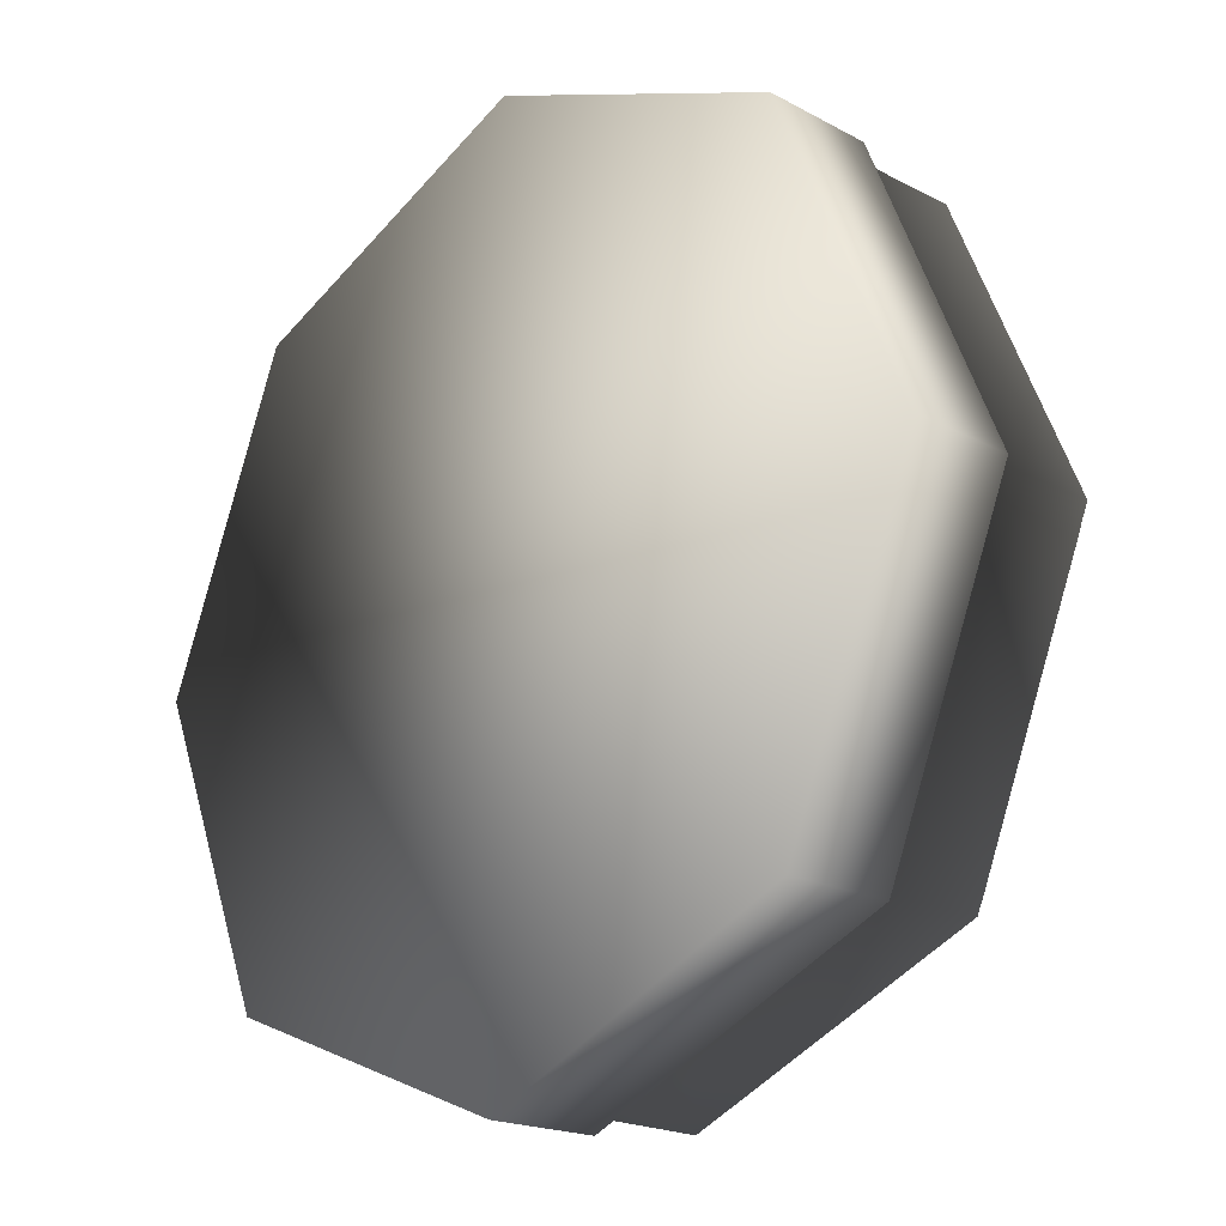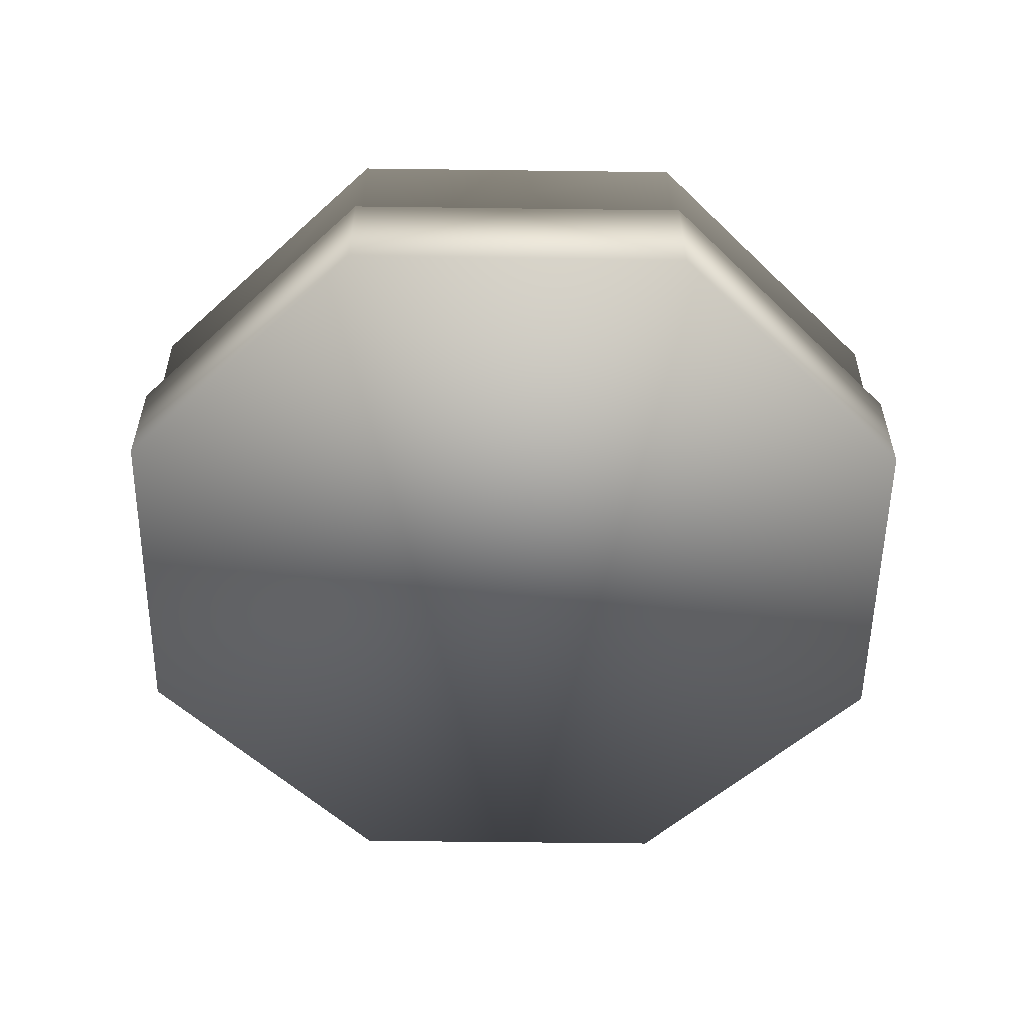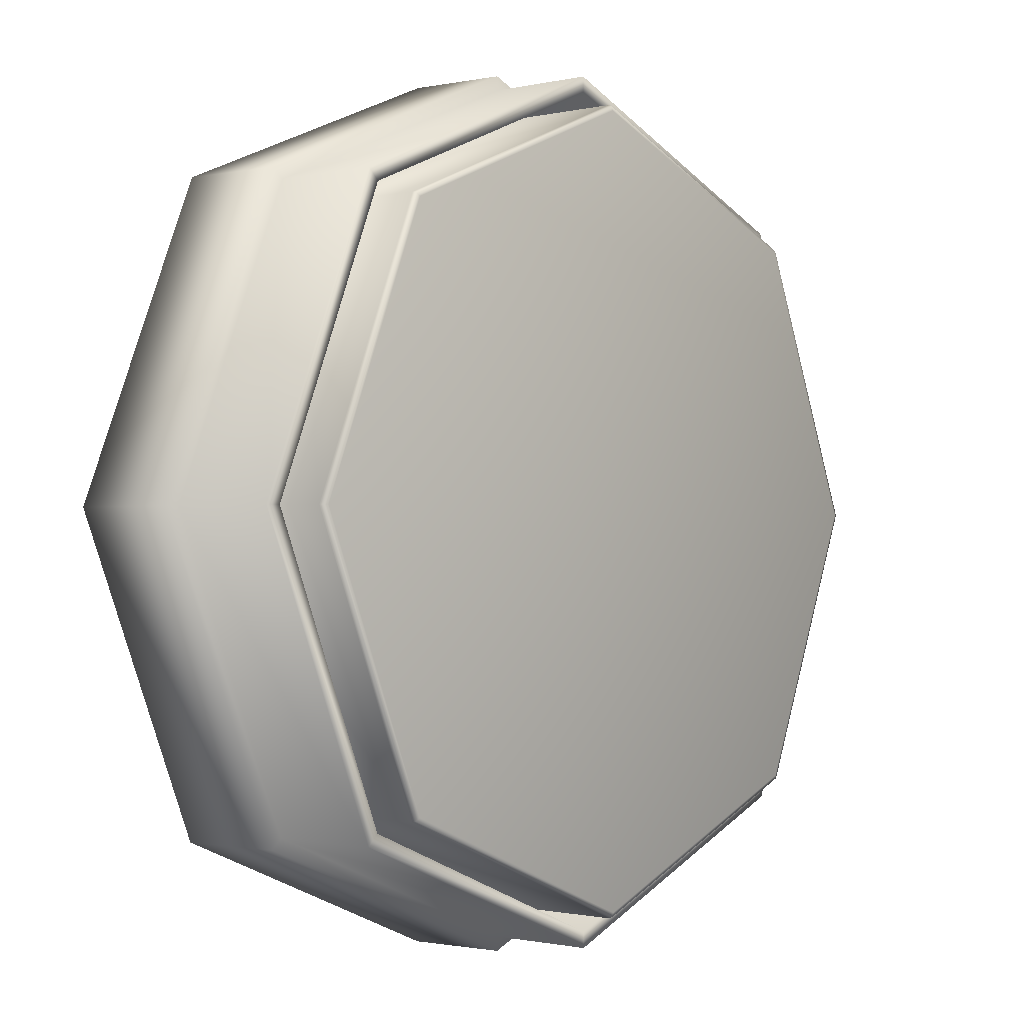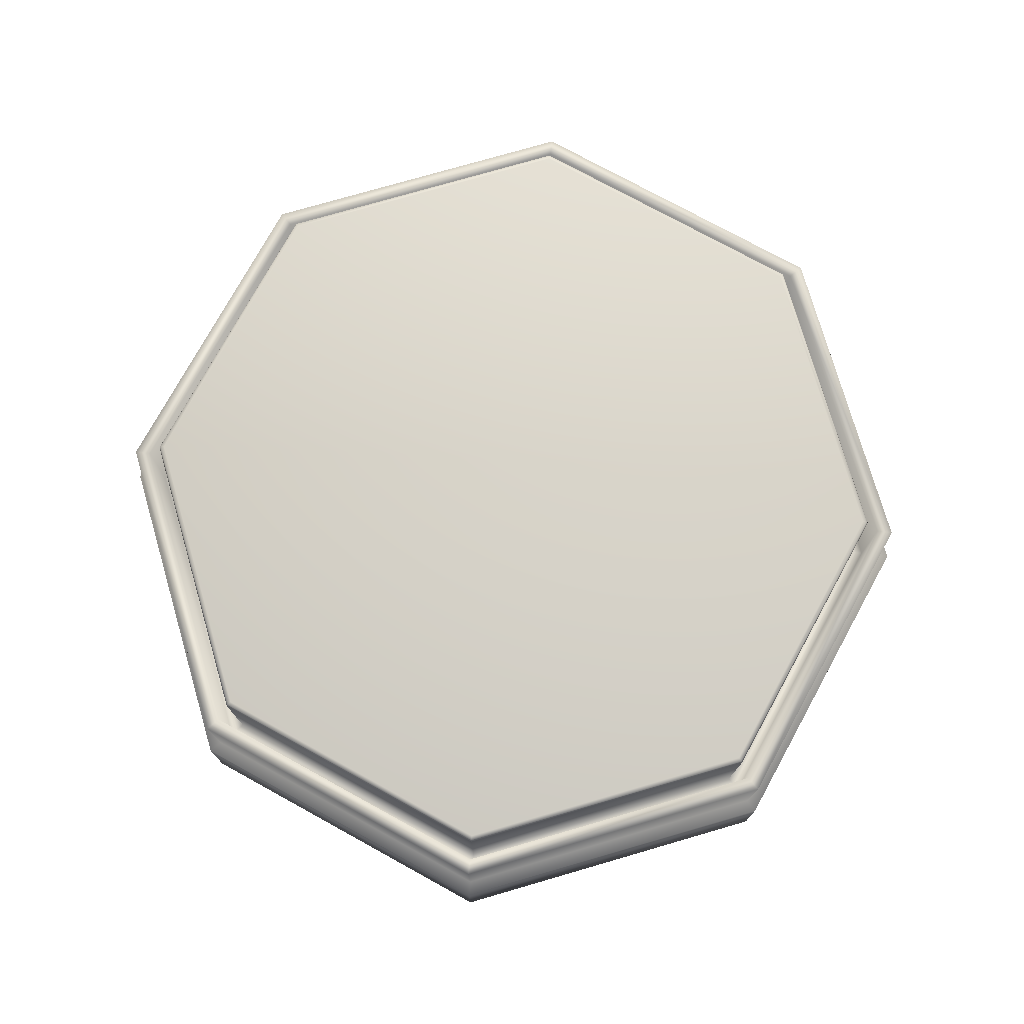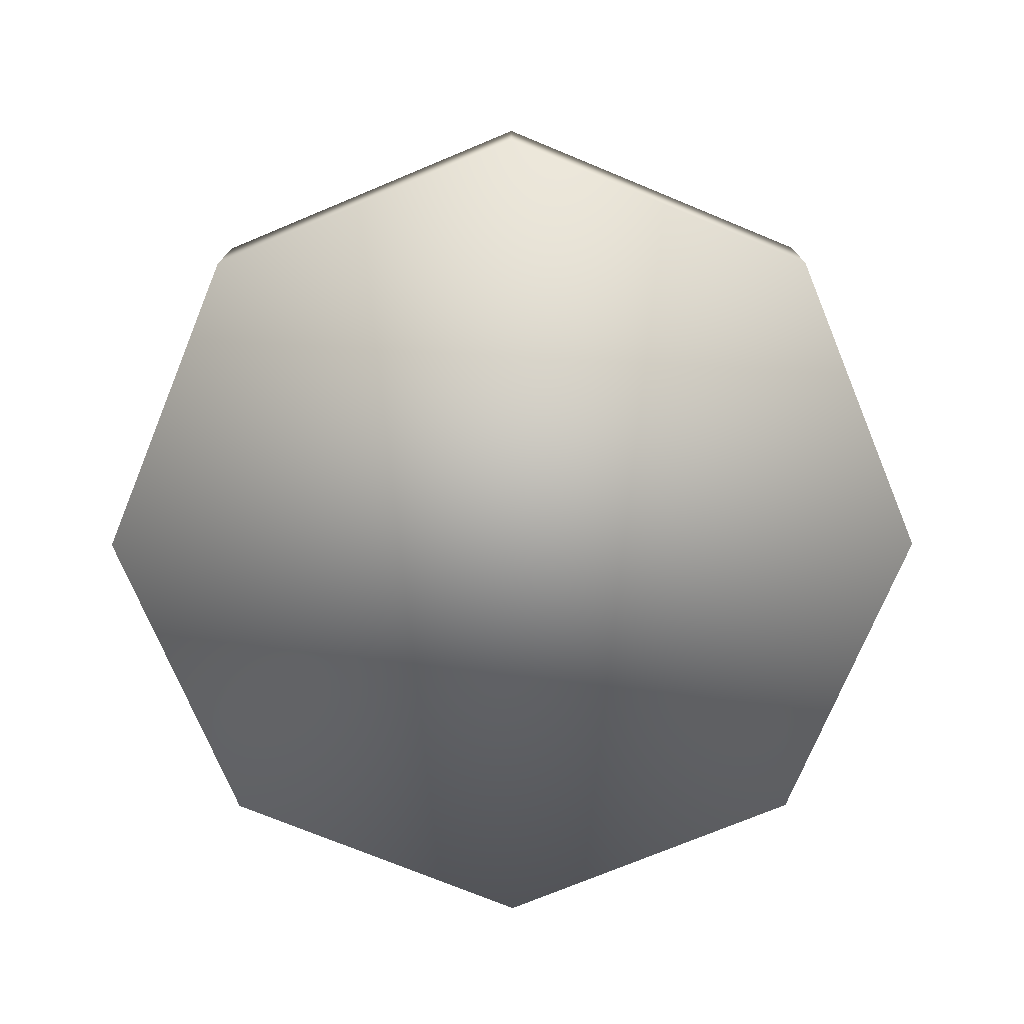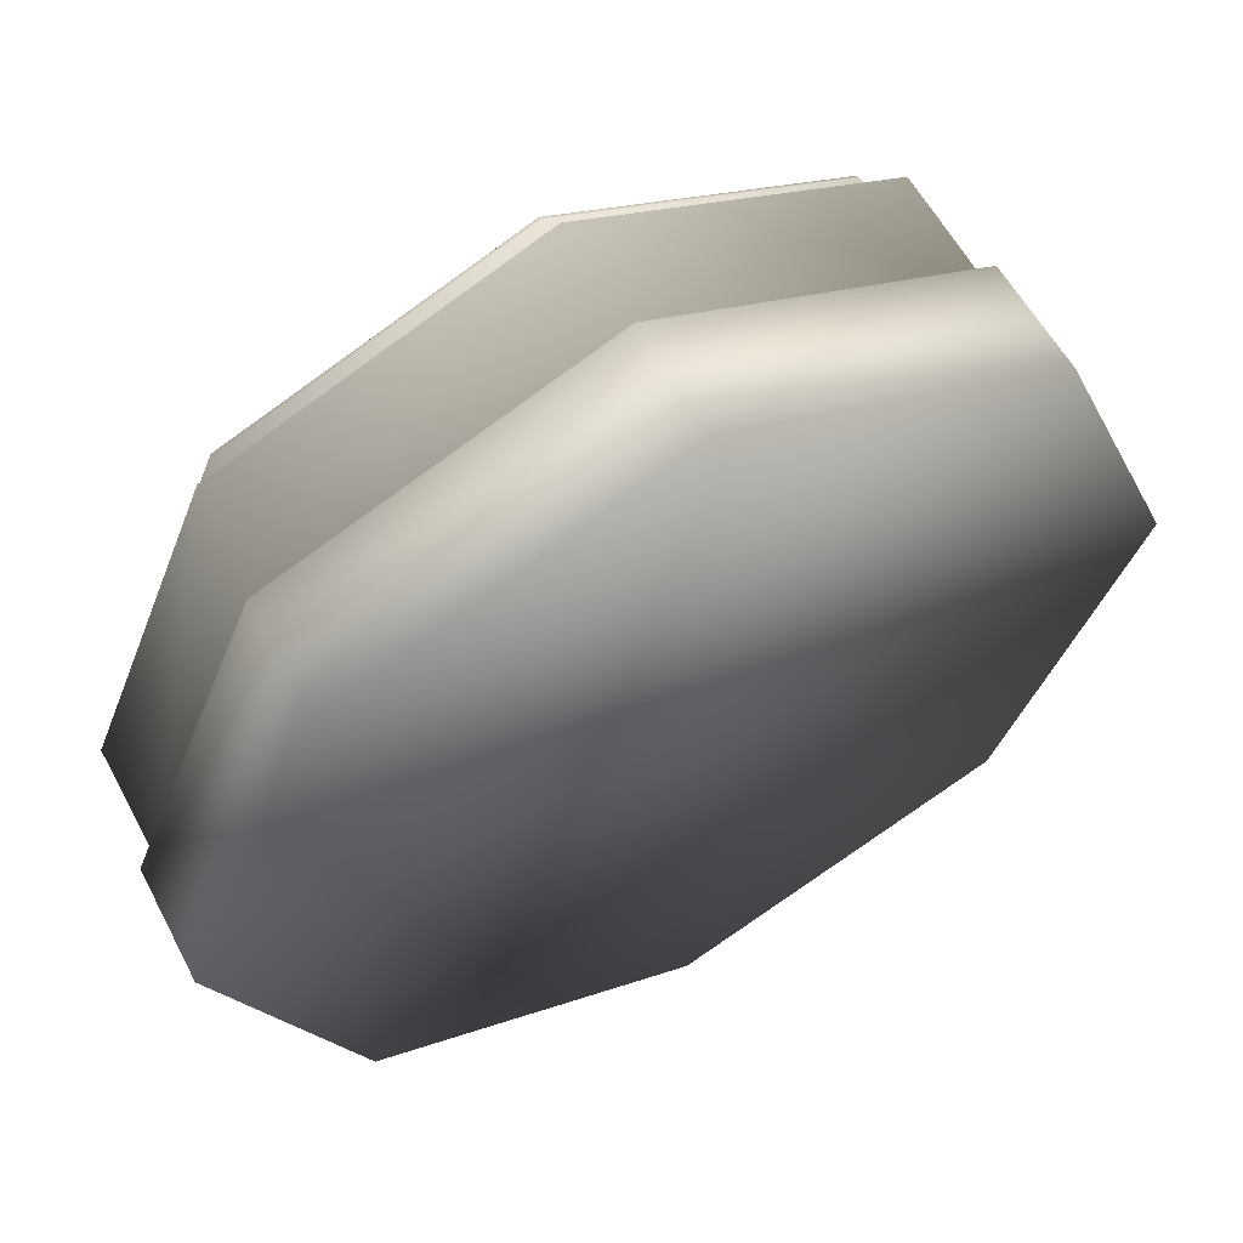
<metadata>
{"format":"obj","ext":"obj","renderer":"f3d","projection":"perspective","resolution":1024,"background":"white","views":[{"elev":-20.4,"azim":46.5,"up":"+Z"},{"elev":-53.7,"azim":156.7,"up":"+Y"},{"elev":-1.0,"azim":130.7,"up":"+Z"},{"elev":76.0,"azim":-83.7,"up":"+Y"},{"elev":-73.9,"azim":-44.9,"up":"+Y"},{"elev":59.6,"azim":-28.2,"up":"+Z"}]}
</metadata>
<code>
v  17.9 0 -4.287
v  16.23 0 -3.595
v  14.56 0 -4.287
v  13.86 0 -5.957
v  14.56 0 -7.628
v  16.23 0 -8.319
v  17.9 0 -7.628
v  18.59 0 -5.957
v  17.89 0.5832 -7.622
v  18.58 0.5832 -5.957
v  16.23 0.5832 -8.311
v  14.56 0.5832 -7.622
v  13.87 0.5832 -5.957
v  14.56 0.5832 -4.293
v  16.23 0.5832 -3.603
v  17.89 0.5832 -4.293
v  17.84 0.5906 -7.567
v  18.5 0.5906 -5.957
v  16.23 0.5906 -8.234
v  14.62 0.5906 -7.567
v  13.95 0.5906 -5.957
v  14.62 0.5906 -4.347
v  16.23 0.5906 -3.68
v  17.84 0.5906 -4.347
v  17.84 1.181 -7.567
v  18.5 1.181 -5.957
v  16.23 1.181 -8.234
v  14.62 1.181 -7.567
v  13.95 1.181 -5.957
v  14.62 1.181 -4.347
v  16.23 1.181 -3.68
v  17.84 1.181 -4.347
v  17.78 1.181 -7.507
v  18.42 1.181 -5.957
v  16.23 1.181 -8.149
v  14.68 1.181 -7.507
v  14.03 1.181 -5.957
v  14.68 1.181 -4.407
v  16.23 1.181 -3.765
v  17.78 1.181 -4.407
v  18.42 0.5906 -5.957
v  17.78 0.5906 -7.507
v  17.72 0.5906 -7.447
v  18.33 0.5906 -5.957
v  16.23 0.5906 -8.149
v  16.23 0.5906 -8.064
v  14.68 0.5906 -7.507
v  14.74 0.5906 -7.447
v  14.03 0.5906 -5.957
v  14.12 0.5906 -5.957
v  14.68 0.5906 -4.407
v  14.74 0.5906 -4.468
v  16.23 0.5906 -3.765
v  16.23 0.5906 -3.851
v  17.78 0.5906 -4.407
v  17.72 0.5906 -4.468
v  17.72 1.348 -7.447
v  18.33 1.348 -5.957
v  17.72 1.348 -4.468
v  16.23 1.348 -3.851
v  14.74 1.348 -4.468
v  14.12 1.348 -5.957
v  14.74 1.348 -7.447
v  16.23 1.348 -8.064
v  17.69 1.378 -7.424
v  16.23 1.378 -8.032
v  14.76 1.378 -7.424
v  14.15 1.378 -5.957
v  14.76 1.378 -4.49
v  16.23 1.378 -3.883
v  17.69 1.378 -4.49
v  18.3 1.378 -5.957
v  17.71 1.371 -7.441
v  16.23 1.371 -8.056
v  14.74 1.371 -7.441
v  14.13 1.371 -5.957
v  14.74 1.371 -4.473
v  16.23 1.371 -3.859
v  17.71 1.371 -4.473
v  18.32 1.371 -5.957
o Circle_straight
g Circle_straight
f 1 2 3 4 5 6 7 8
f 8 7 9 10
f 7 6 11 9
f 6 5 12 11
f 5 4 13 12
f 4 3 14 13
f 3 2 15 14
f 2 1 16 15
f 1 8 10 16
f 10 9 17 18
f 9 11 19 17
f 11 12 20 19
f 12 13 21 20
f 13 14 22 21
f 14 15 23 22
f 15 16 24 23
f 16 10 18 24
f 18 17 25 26
f 17 19 27 25
f 19 20 28 27
f 20 21 29 28
f 21 22 30 29
f 22 23 31 30
f 23 24 32 31
f 24 18 26 32
f 26 25 33 34
f 25 27 35 33
f 27 28 36 35
f 28 29 37 36
f 29 30 38 37
f 30 31 39 38
f 31 32 40 39
f 32 26 34 40
f 41 42 43 44
f 42 45 46 43
f 45 47 48 46
f 47 49 50 48
f 49 51 52 50
f 51 53 54 52
f 53 55 56 54
f 55 41 44 56
f 34 33 42 41
f 33 35 45 42
f 35 36 47 45
f 36 37 49 47
f 37 38 51 49
f 38 39 53 51
f 39 40 55 53
f 40 34 41 55
f 57 58 44 43
f 58 59 56 44
f 59 60 54 56
f 60 61 52 54
f 61 62 50 52
f 62 63 48 50
f 63 64 46 48
f 64 57 43 46
f 65 66 67 68 69 70 71 72
f 66 65 73 74
f 67 66 74 75
f 68 67 75 76
f 69 68 76 77
f 70 69 77 78
f 71 70 78 79
f 72 71 79 80
f 65 72 80 73
f 58 57 73 80
f 57 64 74 73
f 64 63 75 74
f 63 62 76 75
f 62 61 77 76
f 61 60 78 77
f 60 59 79 78
f 59 58 80 79

</code>
